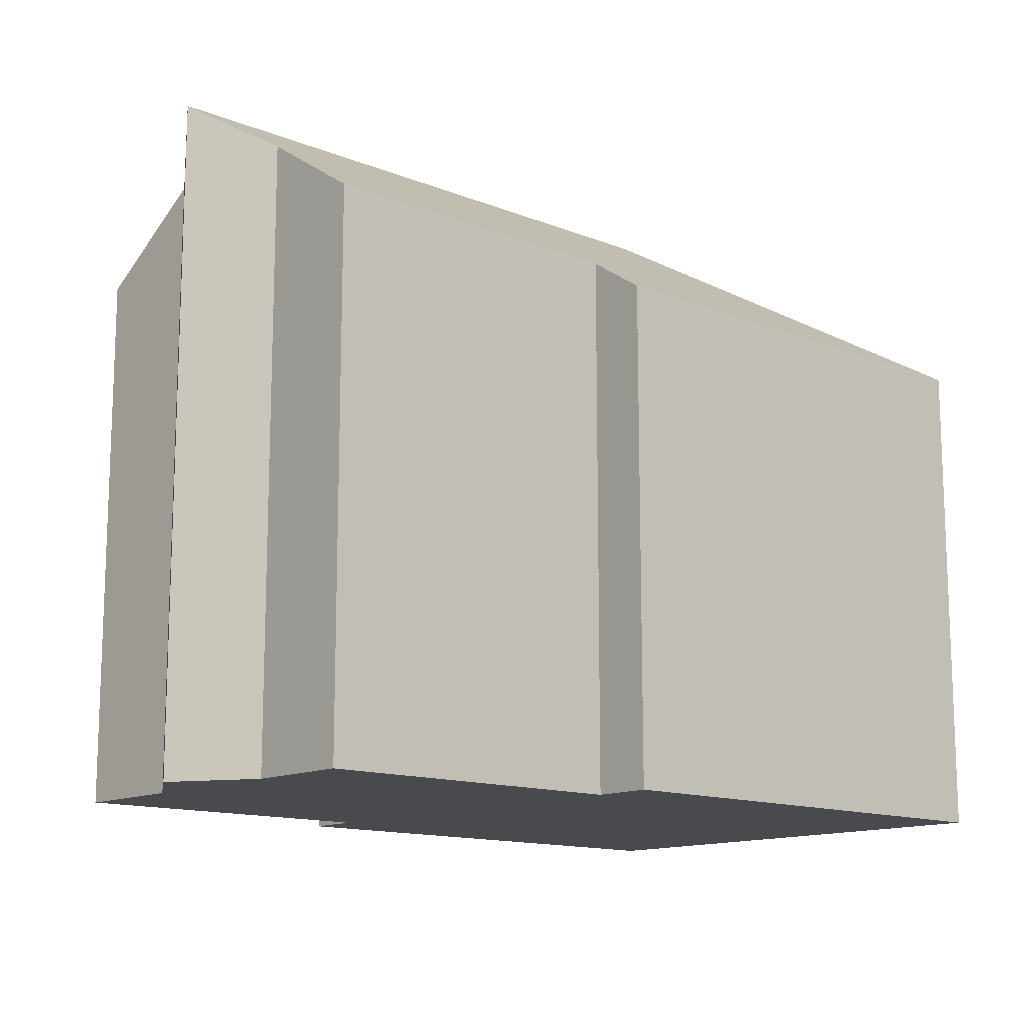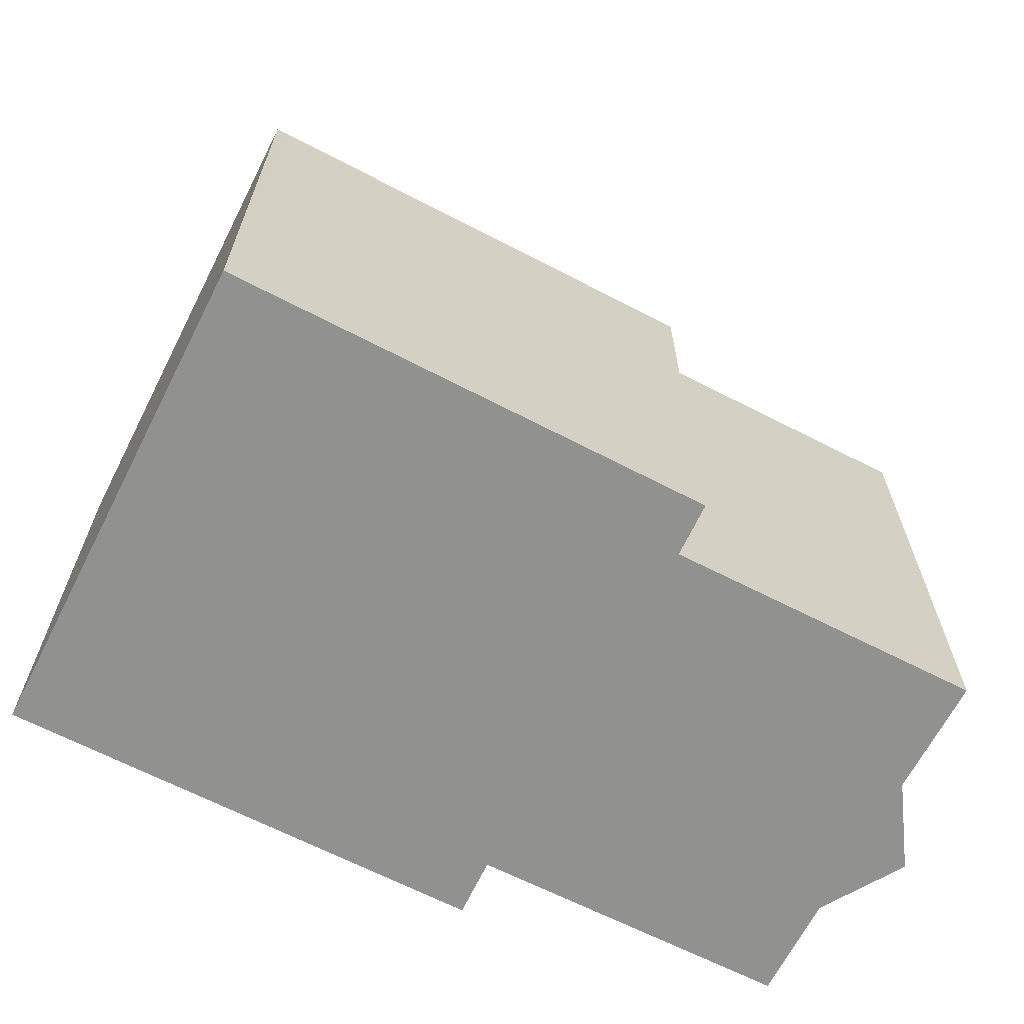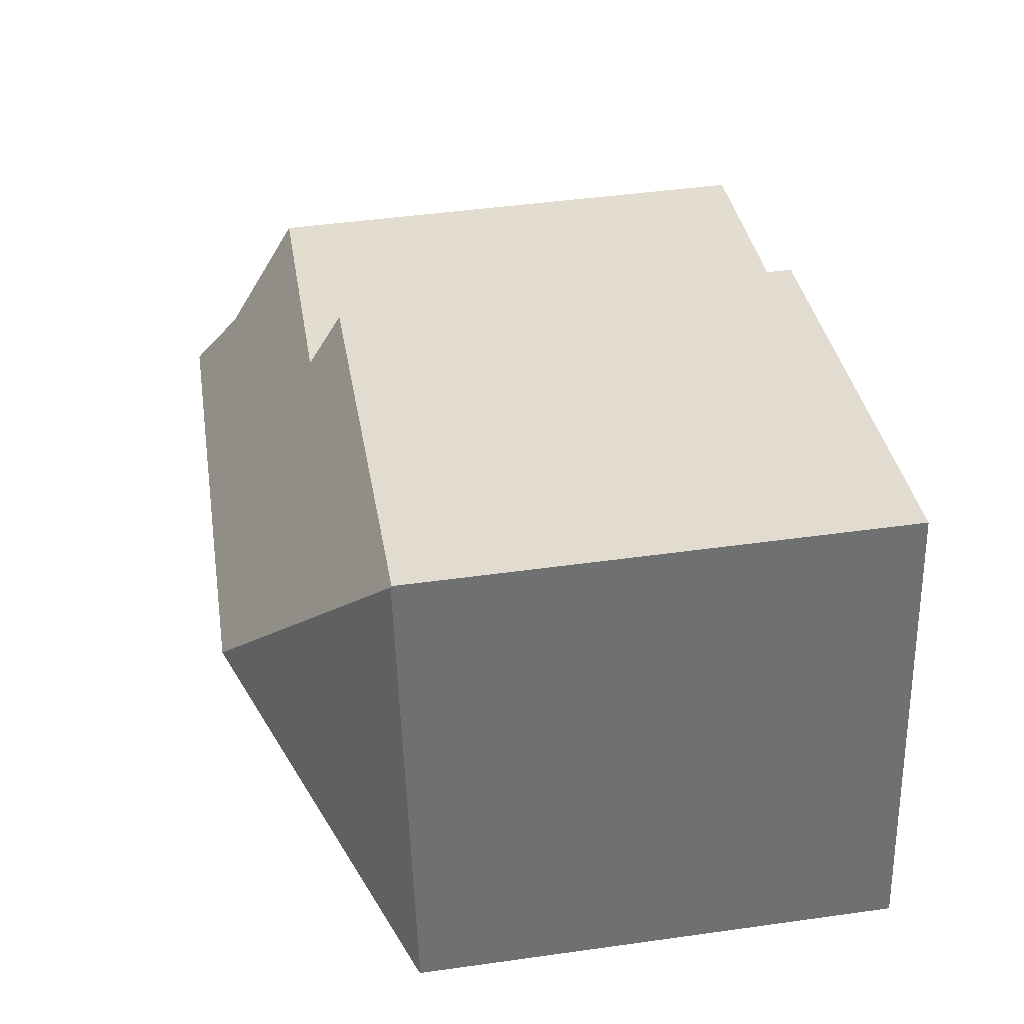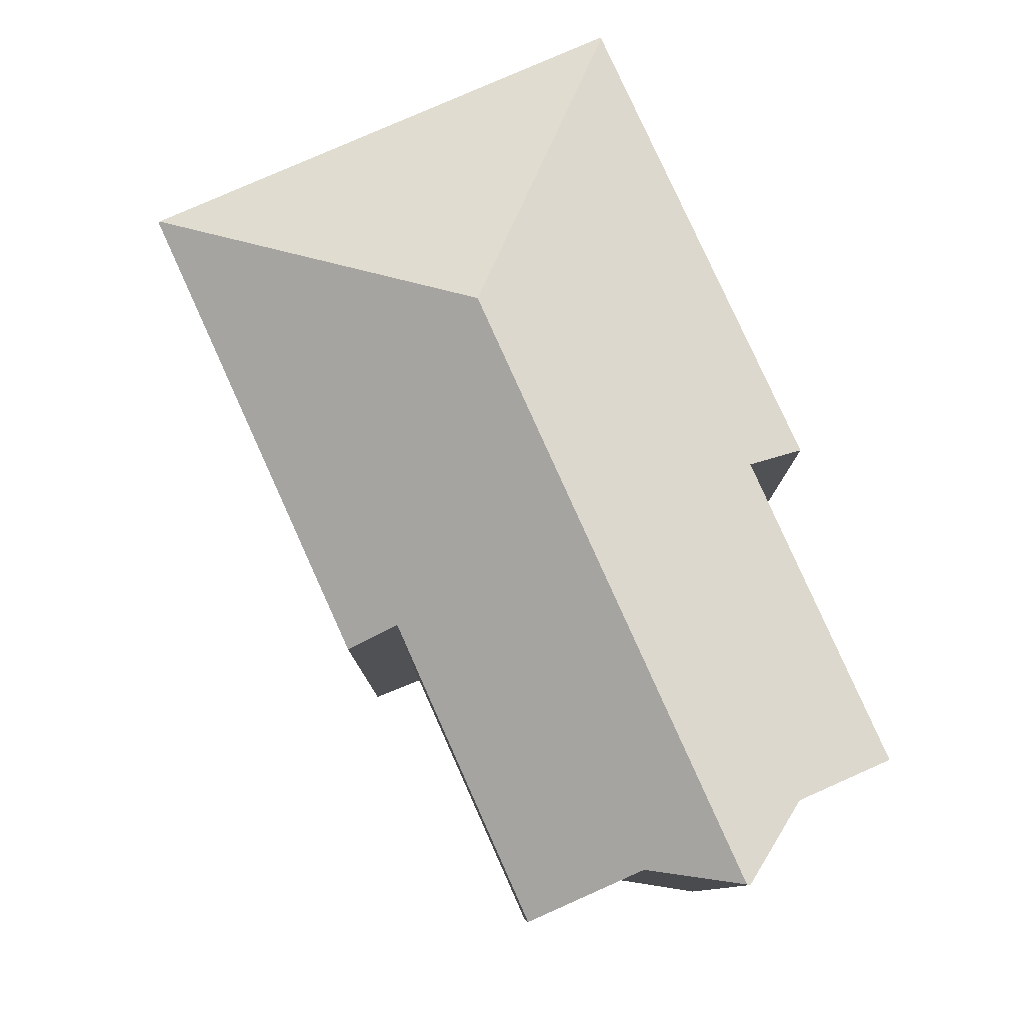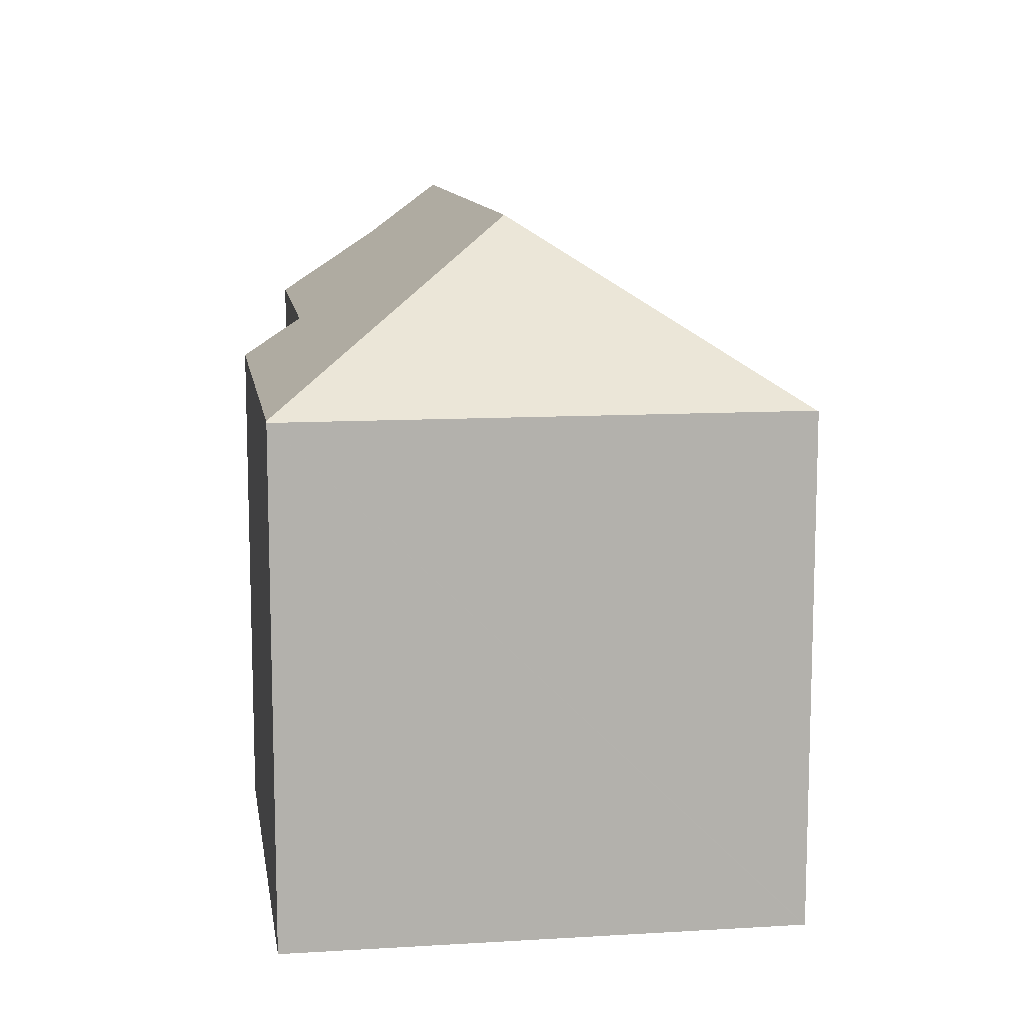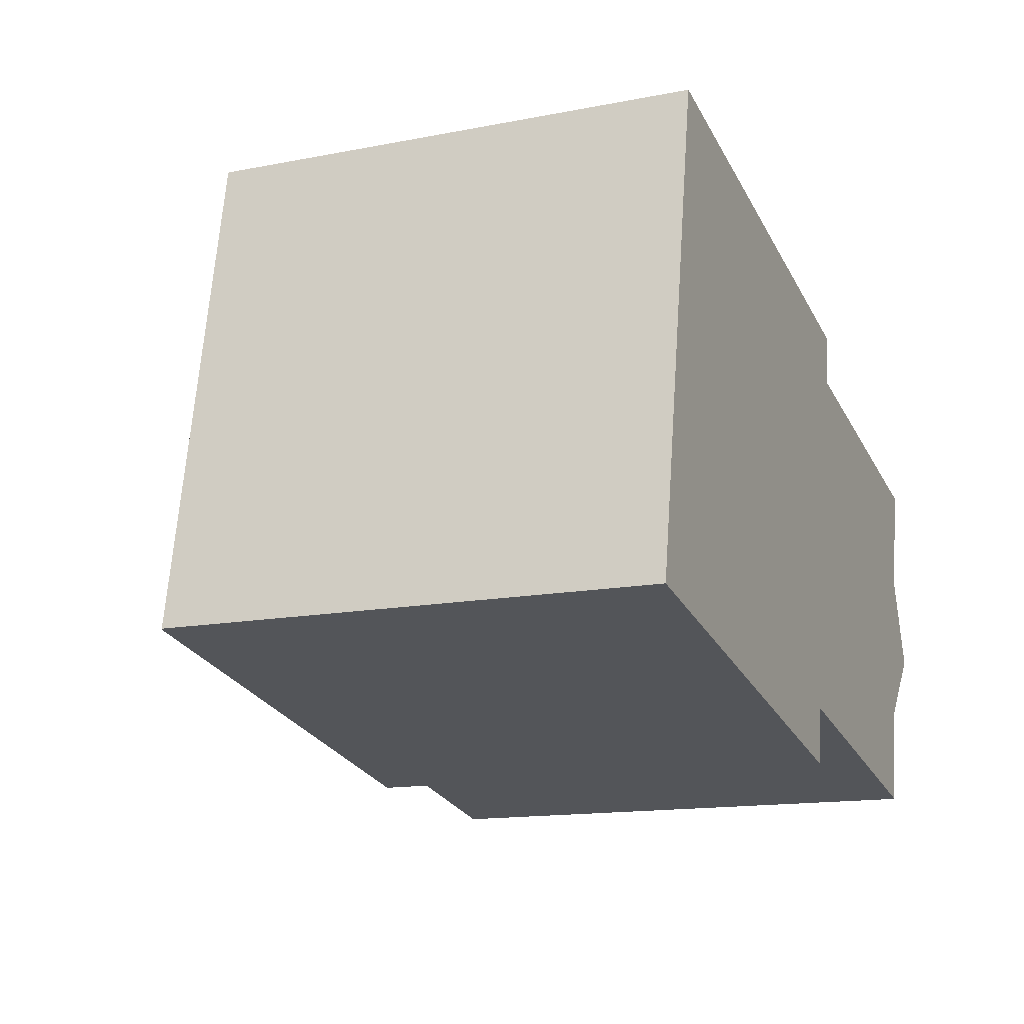
<metadata>
{"format":"obj","ext":"obj","renderer":"f3d","projection":"perspective","resolution":1024,"background":"white","views":[{"elev":-13.3,"azim":148.6,"up":"+Y"},{"elev":-65.9,"azim":-16.5,"up":"+Y"},{"elev":46.1,"azim":-99.1,"up":"+Z"},{"elev":79.8,"azim":76.7,"up":"+Y"},{"elev":11.2,"azim":-87.9,"up":"+Y"},{"elev":-14.4,"azim":-66.9,"up":"+Z"}]}
</metadata>
<code>
v  3.339 15.16 14.98
v  2.77 15.18 15.05
v  2.778 15.15 15.09
v  8.923 20.2 6.058
v  7.164 15.17 14.22
v  17.45 15.22 12.2
v  17.2 16.31 10.54
v  27.05 20.2 2.606
v  26 18.67 5.195
v  26.68 16.31 8.741
v  27.09 20.15 2.509
v  25.12 18.53 0.369
v  24.53 16.4 -2.832
v  17.93 16.39 -1.597
v  16.9 16.39 -1.407
v  14.88 16.38 -1.033
v  14.6 15.18 -2.84
v  0.058 15.22 -0.011
v  0 15.18 9.297e-16
v  2.778 -9.239e-16 15.09
v  3.339 -9.171e-16 14.98
v  17.45 -7.467e-16 12.2
v  7.164 -8.709e-16 14.22
v  17.2 -6.457e-16 10.54
v  26.68 -5.352e-16 8.741
v  26 -3.181e-16 5.195
v  27.09 -1.536e-16 2.509
v  27.05 -1.596e-16 2.606
v  25.12 -2.259e-17 0.369
v  24.53 1.734e-16 -2.832
v  14.88 6.325e-17 -1.033
v  14.6 1.739e-16 -2.84
v  17.93 9.779e-17 -1.597
v  16.9 8.615e-17 -1.407
v  0 0 0
v  0.058 6.736e-19 -0.011
v  2.77 -9.213e-16 15.05
g defaultobject
f 1 2 3
f 2 1 4
f 4 1 5
f 4 5 6
f 4 6 7
f 4 7 8
f 8 7 9
f 9 7 10
f 11 4 8
f 4 11 12
f 4 12 13
f 4 13 14
f 4 14 15
f 4 15 16
f 4 16 17
f 4 17 18
f 19 4 18
f 4 19 2
f 20 1 3
f 1 20 5
f 5 20 6
f 6 20 21
f 6 21 22
f 22 21 23
f 24 10 7
f 10 24 25
f 6 24 7
f 24 6 22
f 10 26 9
f 26 10 25
f 9 11 8
f 11 9 27
f 27 9 26
f 27 26 28
f 29 13 12
f 13 29 30
f 31 17 16
f 17 31 32
f 27 12 11
f 12 27 29
f 30 14 13
f 14 30 15
f 15 30 16
f 16 30 31
f 31 30 33
f 31 33 34
f 32 18 17
f 18 32 19
f 19 32 35
f 35 32 36
f 2 20 3
f 20 2 19
f 20 19 37
f 37 19 35
f 29 33 30
f 33 29 27
f 33 27 28
f 33 28 26
f 33 26 34
f 34 26 31
f 31 26 25
f 31 36 32
f 36 31 25
f 36 25 24
f 36 24 22
f 36 22 35
f 35 22 37
f 37 22 23
f 37 23 21
f 37 21 20

</code>
